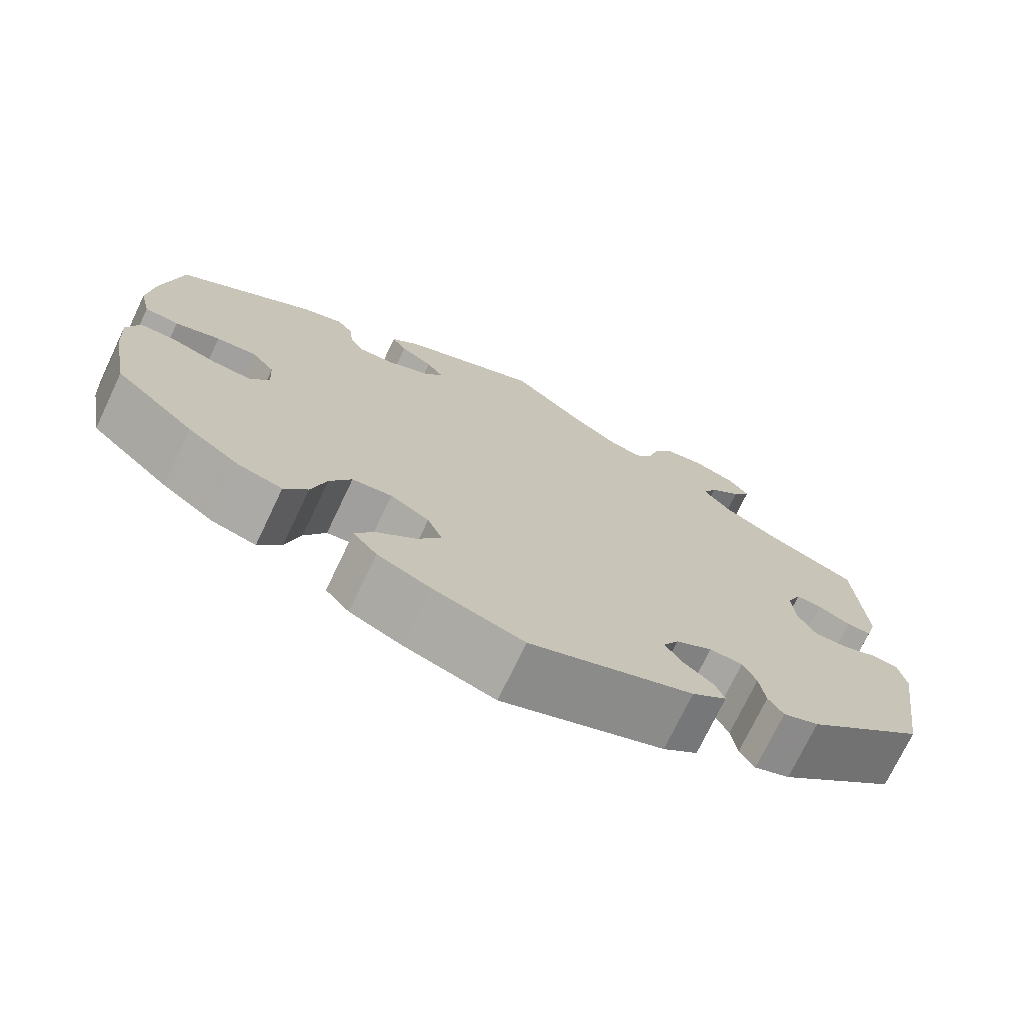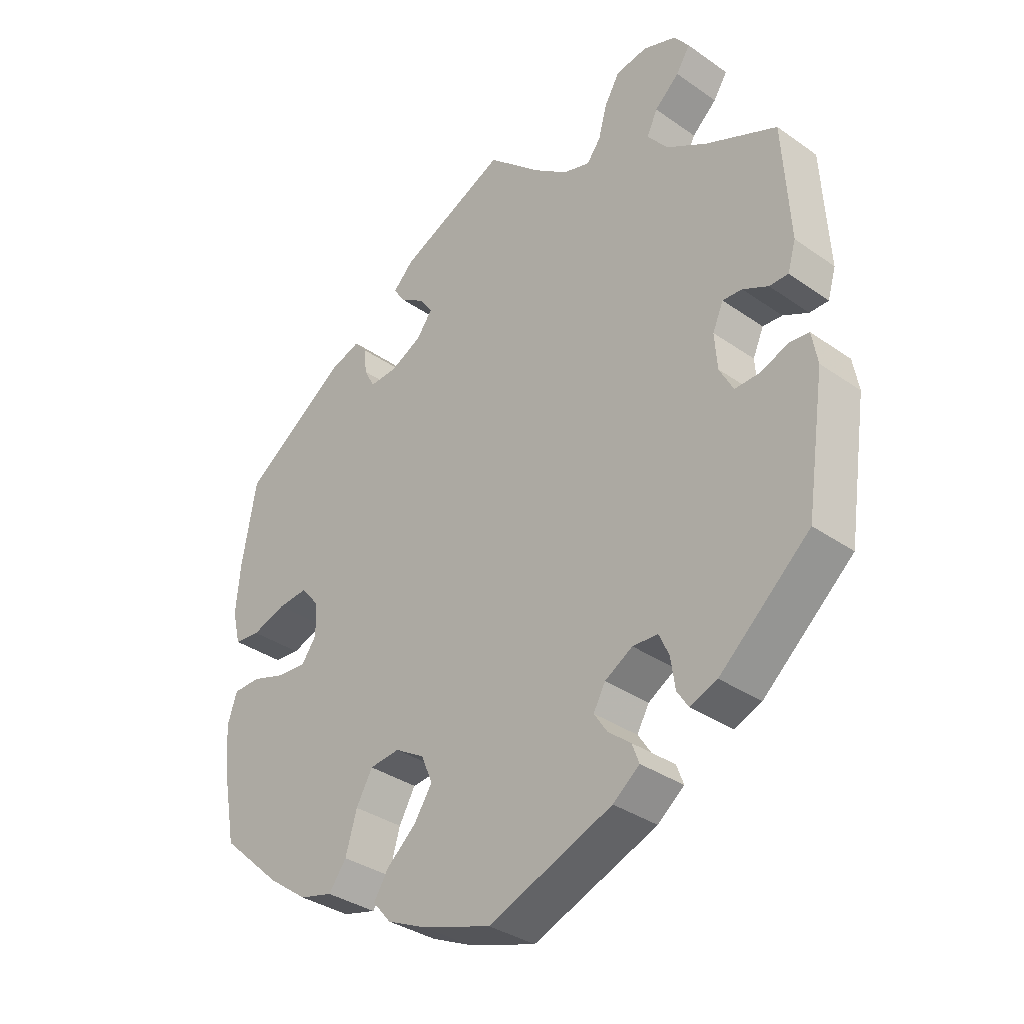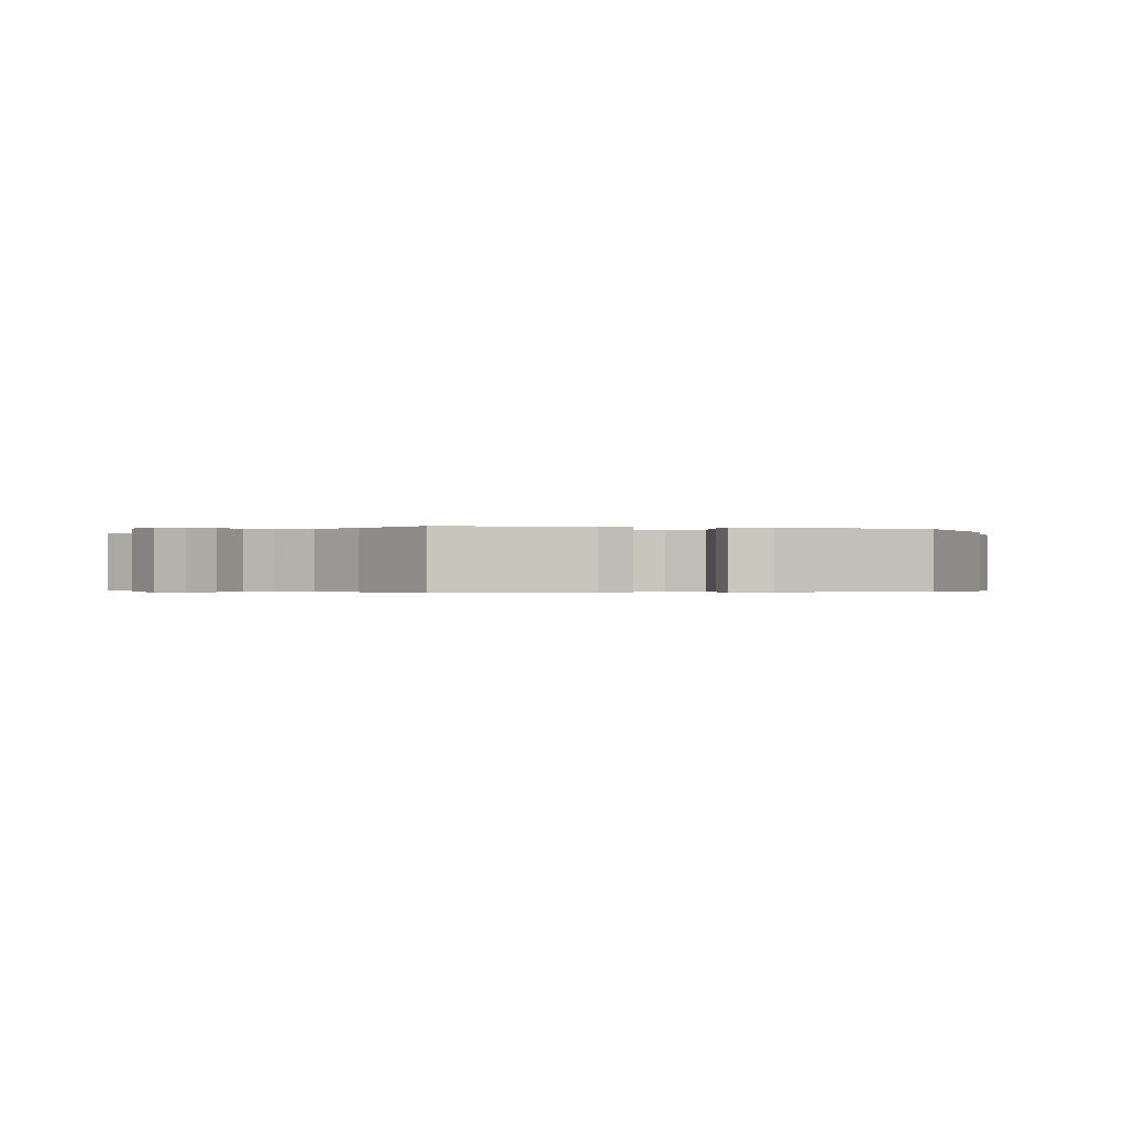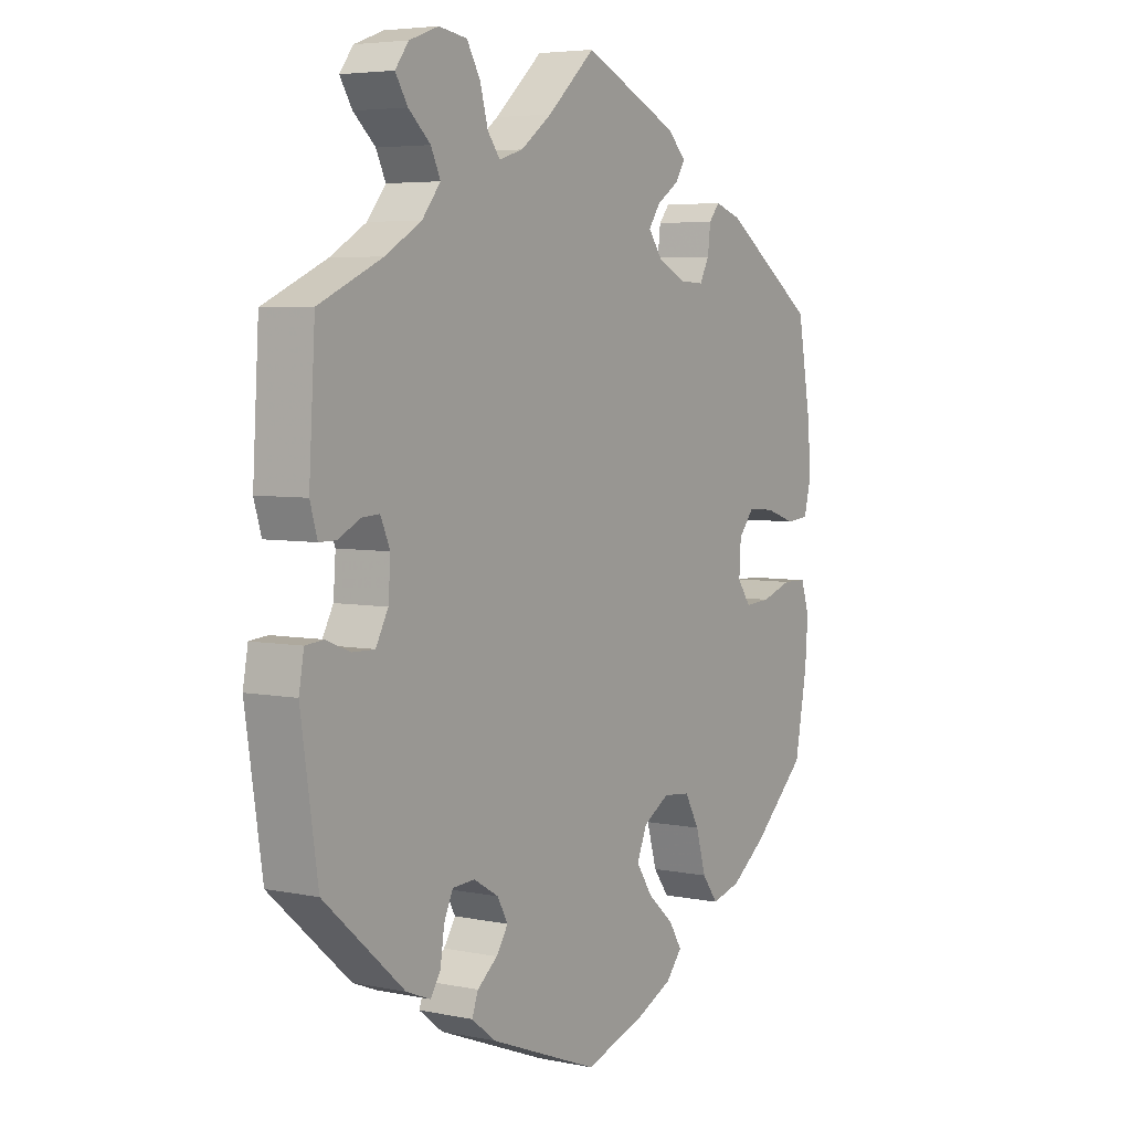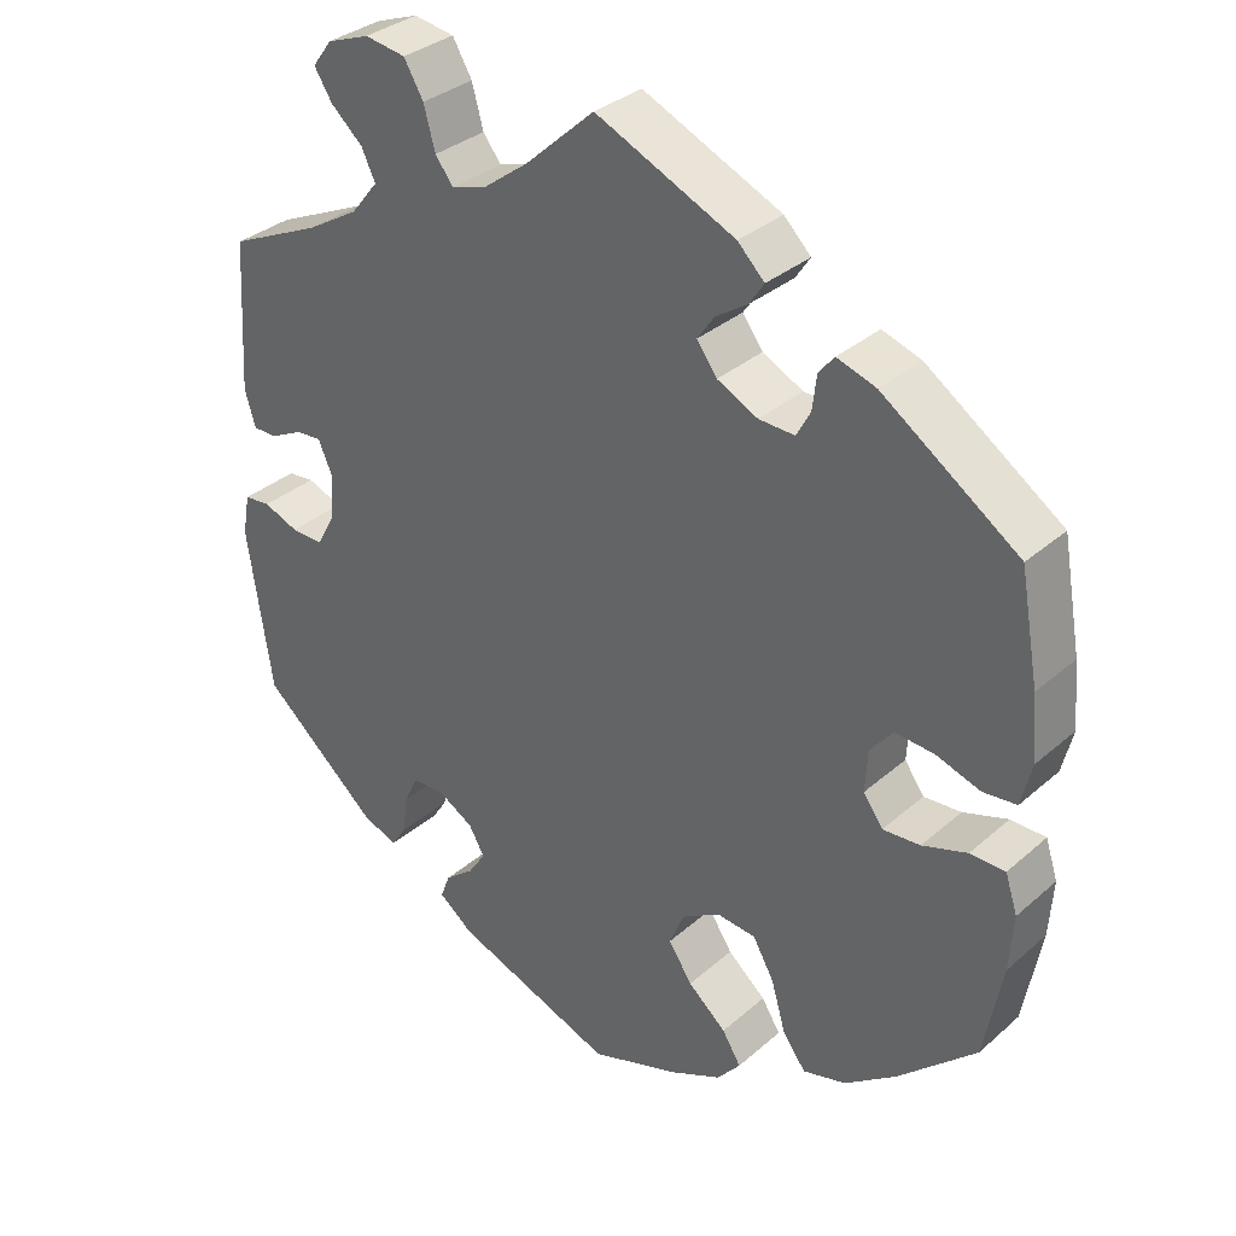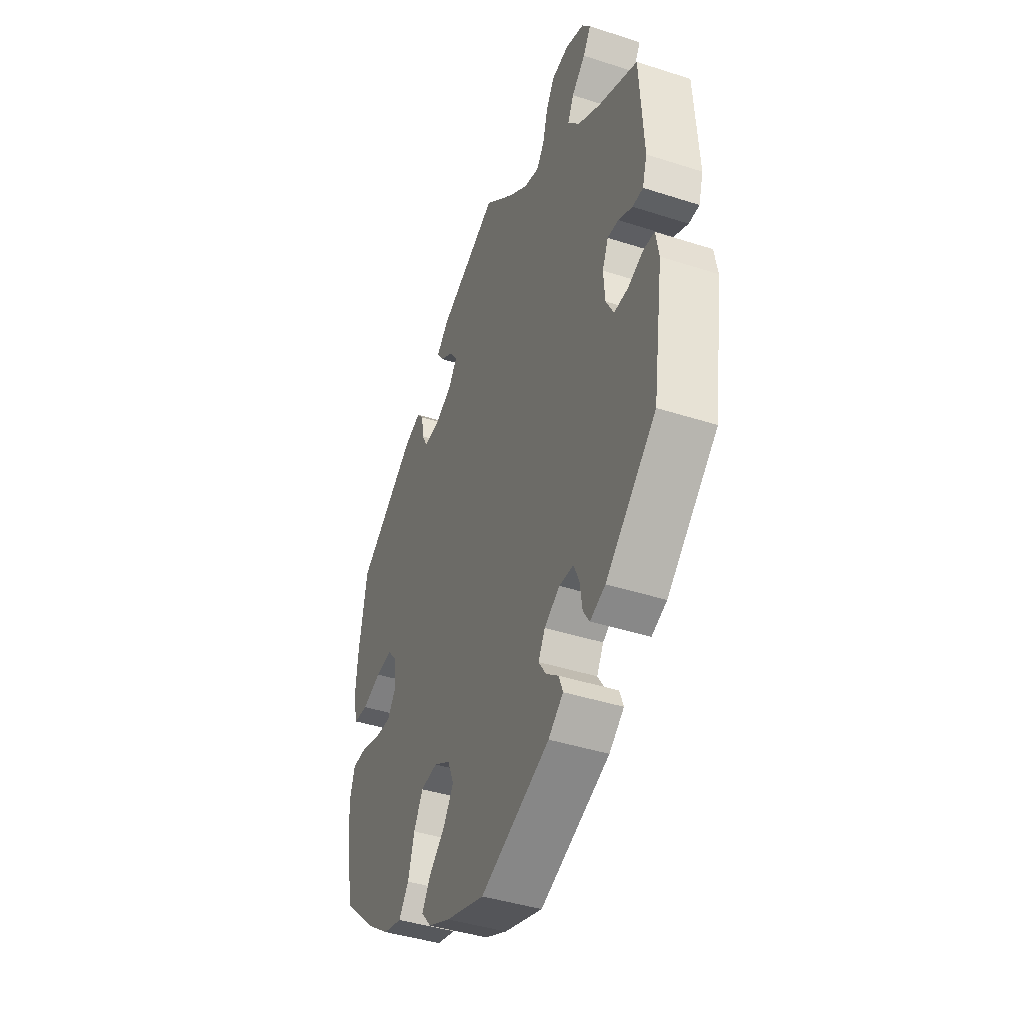
<metadata>
{"format":"obj","ext":"obj","renderer":"f3d","projection":"perspective","resolution":1024,"background":"white","views":[{"elev":-73.5,"azim":-25.5,"up":"+Z"},{"elev":-34.8,"azim":46.9,"up":"+Z"},{"elev":-0.4,"azim":74.3,"up":"+Y"},{"elev":5.0,"azim":122.8,"up":"+Z"},{"elev":33.2,"azim":-139.9,"up":"+Z"},{"elev":-42.1,"azim":68.8,"up":"+Z"}]}
</metadata>
<code>
v -0.11 0.07 -0.542
v -0.173 0.07 -0.513
v -0.202 0.07 -0.479
v -0.179 0.07 -0.442
v -0.132 0.07 -0.401
v -0.103 0.07 -0.357
v -0.121 0.07 -0.314
v -0.168 0.07 -0.286
v -0.216 0.07 -0.291
v -0.242 0.07 -0.337
v -0.26 0.07 -0.399
v -0.288 0.07 -0.437
v -0.341 0.07 -0.423
v -0.404 0.07 -0.377
v -0.5 0.07 -0.289
v -0.522 0.07 -0.171
v -0.527 0.07 -0.101
v -0.512 0.07 -0.055
v -0.469 0.07 -0.054
v -0.414 0.07 -0.072
v -0.368 0.07 -0.075
v -0.344 0.07 -0.041
v -0.347 0.07 0.011
v -0.375 0.07 0.045
v -0.423 0.07 0.041
v -0.477 0.07 0.023
v -0.518 0.07 0.027
v -0.531 0.07 0.08
v -0.524 0.07 0.158
v -0.501 0.07 0.288
v -0.334 0.07 0.404
v -0.286 0.07 0.42
v -0.267 0.07 0.397
v -0.262 0.07 0.355
v -0.245 0.07 0.323
v -0.201 0.07 0.325
v -0.151 0.07 0.35
v -0.126 0.07 0.384
v -0.147 0.07 0.414
v -0.186 0.07 0.44
v -0.204 0.07 0.467
v -0.171 0.07 0.5
v 0 0.07 0.578
v 0.085 0.07 0.501
v 0.14 0.07 0.46
v 0.183 0.07 0.447
v 0.205 0.07 0.476
v 0.219 0.07 0.527
v 0.243 0.07 0.568
v 0.293 0.07 0.576
v 0.345 0.07 0.557
v 0.369 0.07 0.525
v 0.347 0.07 0.49
v 0.308 0.07 0.455
v 0.291 0.07 0.419
v 0.324 0.07 0.378
v 0.388 0.07 0.34
v 0.501 0.07 0.289
v 0.512 0.07 0.105
v 0.499 0.07 0.061
v 0.469 0.07 0.061
v 0.429 0.07 0.081
v 0.398 0.07 0.083
v 0.381 0.07 0.044
v 0.385 0.07 -0.012
v 0.407 0.07 -0.053
v 0.447 0.07 -0.052
v 0.49 0.07 -0.035
v 0.522 0.07 -0.038
v 0.531 0.07 -0.088
v 0.501 0.07 -0.289
v 0.358 0.07 -0.414
v 0.315 0.07 -0.431
v 0.297 0.07 -0.403
v 0.29 0.07 -0.355
v 0.274 0.07 -0.32
v 0.234 0.07 -0.318
v 0.19 0.07 -0.344
v 0.171 0.07 -0.378
v 0.192 0.07 -0.41
v 0.228 0.07 -0.439
v 0.239 0.07 -0.469
v 0.197 0.07 -0.502
v 0 0.07 -0.578
v -0.11 0 -0.542
v -0.173 0 -0.513
v -0.202 0 -0.479
v -0.179 0 -0.442
v -0.132 0 -0.401
v -0.103 0 -0.357
v -0.121 0 -0.314
v -0.168 0 -0.286
v -0.216 0 -0.291
v -0.242 0 -0.337
v -0.26 0 -0.399
v -0.288 0 -0.437
v -0.341 0 -0.423
v -0.404 0 -0.377
v -0.5 0 -0.289
v -0.522 0 -0.171
v -0.527 0 -0.101
v -0.512 0 -0.055
v -0.469 0 -0.054
v -0.414 0 -0.072
v -0.368 0 -0.075
v -0.344 0 -0.041
v -0.347 0 0.011
v -0.375 0 0.045
v -0.423 0 0.041
v -0.477 0 0.023
v -0.518 0 0.027
v -0.531 0 0.08
v -0.524 0 0.158
v -0.501 0 0.288
v -0.334 0 0.404
v -0.286 0 0.42
v -0.267 0 0.397
v -0.262 0 0.355
v -0.245 0 0.323
v -0.201 0 0.325
v -0.151 0 0.35
v -0.126 0 0.384
v -0.147 0 0.414
v -0.186 0 0.44
v -0.204 0 0.467
v -0.171 0 0.5
v 0 0 0.578
v 0.085 0 0.501
v 0.14 0 0.46
v 0.183 0 0.447
v 0.205 0 0.476
v 0.219 0 0.527
v 0.243 0 0.568
v 0.293 0 0.576
v 0.345 0 0.557
v 0.369 0 0.525
v 0.347 0 0.49
v 0.308 0 0.455
v 0.291 0 0.419
v 0.324 0 0.378
v 0.388 0 0.34
v 0.501 0 0.289
v 0.512 0 0.105
v 0.499 0 0.061
v 0.469 0 0.061
v 0.429 0 0.081
v 0.398 0 0.083
v 0.381 0 0.044
v 0.385 0 -0.012
v 0.407 0 -0.053
v 0.447 0 -0.052
v 0.49 0 -0.035
v 0.522 0 -0.038
v 0.531 0 -0.088
v 0.501 0 -0.289
v 0.358 0 -0.414
v 0.315 0 -0.431
v 0.297 0 -0.403
v 0.29 0 -0.355
v 0.274 0 -0.32
v 0.234 0 -0.318
v 0.19 0 -0.344
v 0.171 0 -0.378
v 0.192 0 -0.41
v 0.228 0 -0.439
v 0.239 0 -0.469
v 0.197 0 -0.502
v 0 0 -0.578
f 80 81 82 83
f 79 80 83 84
f 78 79 84 1
f 72 73 74 75
f 72 75 76
f 71 72 76
f 70 71 76 77
f 67 68 69 70
f 66 67 70 77
f 59 60 61 62
f 57 58 59 62
f 56 57 62 63
f 55 56 63 64
f 51 52 53 54
f 51 54 55
f 50 51 55
f 47 48 49 50
f 46 47 50 55
f 41 42 43 44
f 39 40 41 44
f 38 39 44 45
f 37 38 45 46
f 31 32 33 34
f 31 34 35
f 30 31 35
f 29 30 35 36
f 25 26 27 28
f 24 25 28 29
f 17 18 19 20
f 17 20 21
f 16 17 21
f 15 16 21
f 14 15 21 22
f 10 11 12 13
f 9 10 13 14
f 2 3 4 5
f 78 1 2 5
f 78 5 6
f 65 66 77 78
f 65 78 6 7
f 64 65 7 8
f 55 64 8 9
f 24 29 36 37
f 23 24 37 46
f 22 23 46 55
f 9 14 22 55
f 167 166 165 164
f 168 167 164 163
f 85 168 163 162
f 159 158 157 156
f 160 159 156
f 160 156 155
f 161 160 155 154
f 154 153 152 151
f 161 154 151 150
f 146 145 144 143
f 146 143 142 141
f 147 146 141 140
f 148 147 140 139
f 138 137 136 135
f 139 138 135
f 139 135 134
f 134 133 132 131
f 139 134 131 130
f 128 127 126 125
f 128 125 124 123
f 129 128 123 122
f 130 129 122 121
f 118 117 116 115
f 119 118 115
f 119 115 114
f 120 119 114 113
f 112 111 110 109
f 113 112 109 108
f 104 103 102 101
f 105 104 101
f 105 101 100
f 105 100 99
f 106 105 99 98
f 97 96 95 94
f 98 97 94 93
f 89 88 87 86
f 89 86 85 162
f 90 89 162
f 162 161 150 149
f 91 90 162 149
f 92 91 149 148
f 93 92 148 139
f 121 120 113 108
f 130 121 108 107
f 139 130 107 106
f 139 106 98 93
f 1 85 86 2
f 2 86 87 3
f 3 87 88 4
f 4 88 89 5
f 5 89 90 6
f 6 90 91 7
f 7 91 92 8
f 8 92 93 9
f 9 93 94 10
f 10 94 95 11
f 11 95 96 12
f 12 96 97 13
f 13 97 98 14
f 14 98 99 15
f 15 99 100 16
f 16 100 101 17
f 17 101 102 18
f 18 102 103 19
f 19 103 104 20
f 20 104 105 21
f 21 105 106 22
f 22 106 107 23
f 23 107 108 24
f 24 108 109 25
f 25 109 110 26
f 26 110 111 27
f 27 111 112 28
f 28 112 113 29
f 29 113 114 30
f 30 114 115 31
f 31 115 116 32
f 32 116 117 33
f 33 117 118 34
f 34 118 119 35
f 35 119 120 36
f 36 120 121 37
f 37 121 122 38
f 38 122 123 39
f 39 123 124 40
f 40 124 125 41
f 41 125 126 42
f 42 126 127 43
f 43 127 128 44
f 44 128 129 45
f 45 129 130 46
f 46 130 131 47
f 47 131 132 48
f 48 132 133 49
f 49 133 134 50
f 50 134 135 51
f 51 135 136 52
f 52 136 137 53
f 53 137 138 54
f 54 138 139 55
f 55 139 140 56
f 56 140 141 57
f 57 141 142 58
f 58 142 143 59
f 59 143 144 60
f 60 144 145 61
f 61 145 146 62
f 62 146 147 63
f 63 147 148 64
f 64 148 149 65
f 65 149 150 66
f 66 150 151 67
f 67 151 152 68
f 68 152 153 69
f 69 153 154 70
f 70 154 155 71
f 71 155 156 72
f 72 156 157 73
f 73 157 158 74
f 74 158 159 75
f 75 159 160 76
f 76 160 161 77
f 77 161 162 78
f 78 162 163 79
f 79 163 164 80
f 80 164 165 81
f 81 165 166 82
f 82 166 167 83
f 83 167 168 84
f 84 168 85 1

</code>
